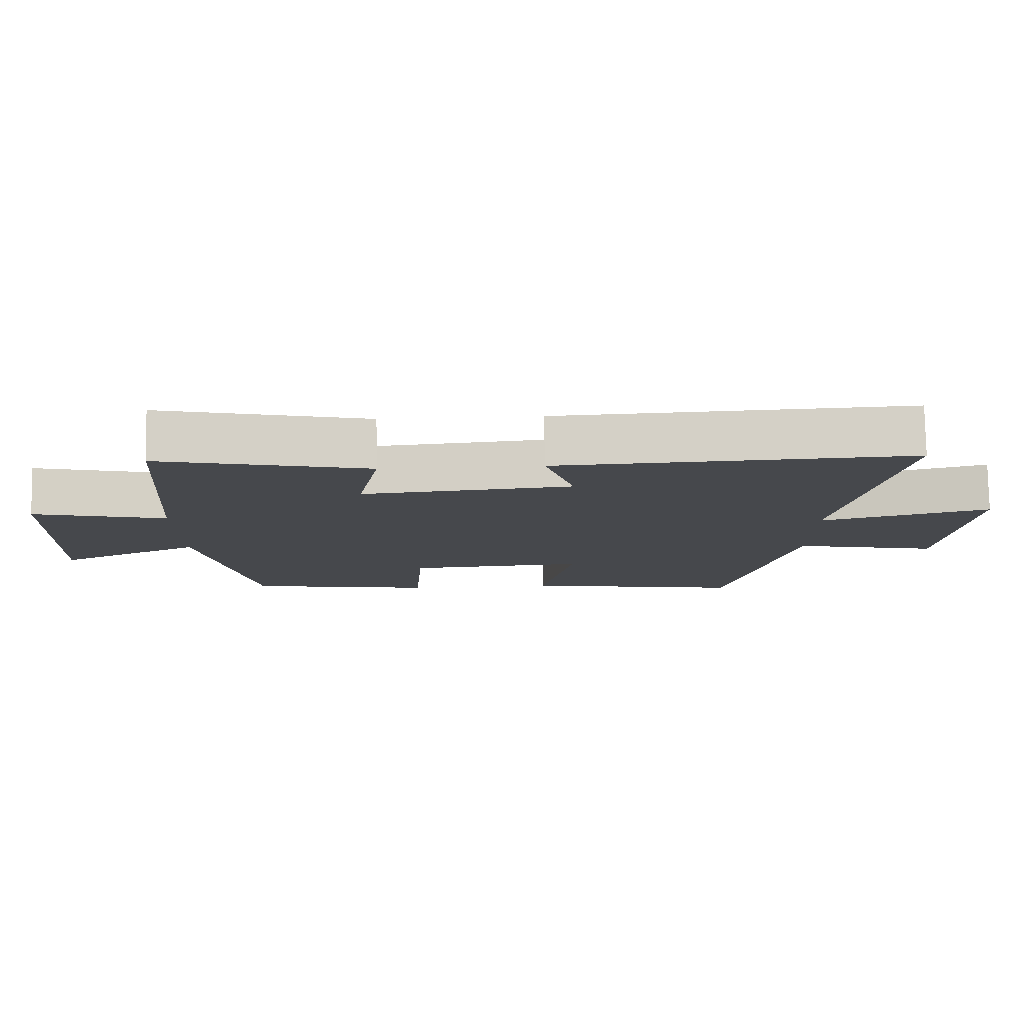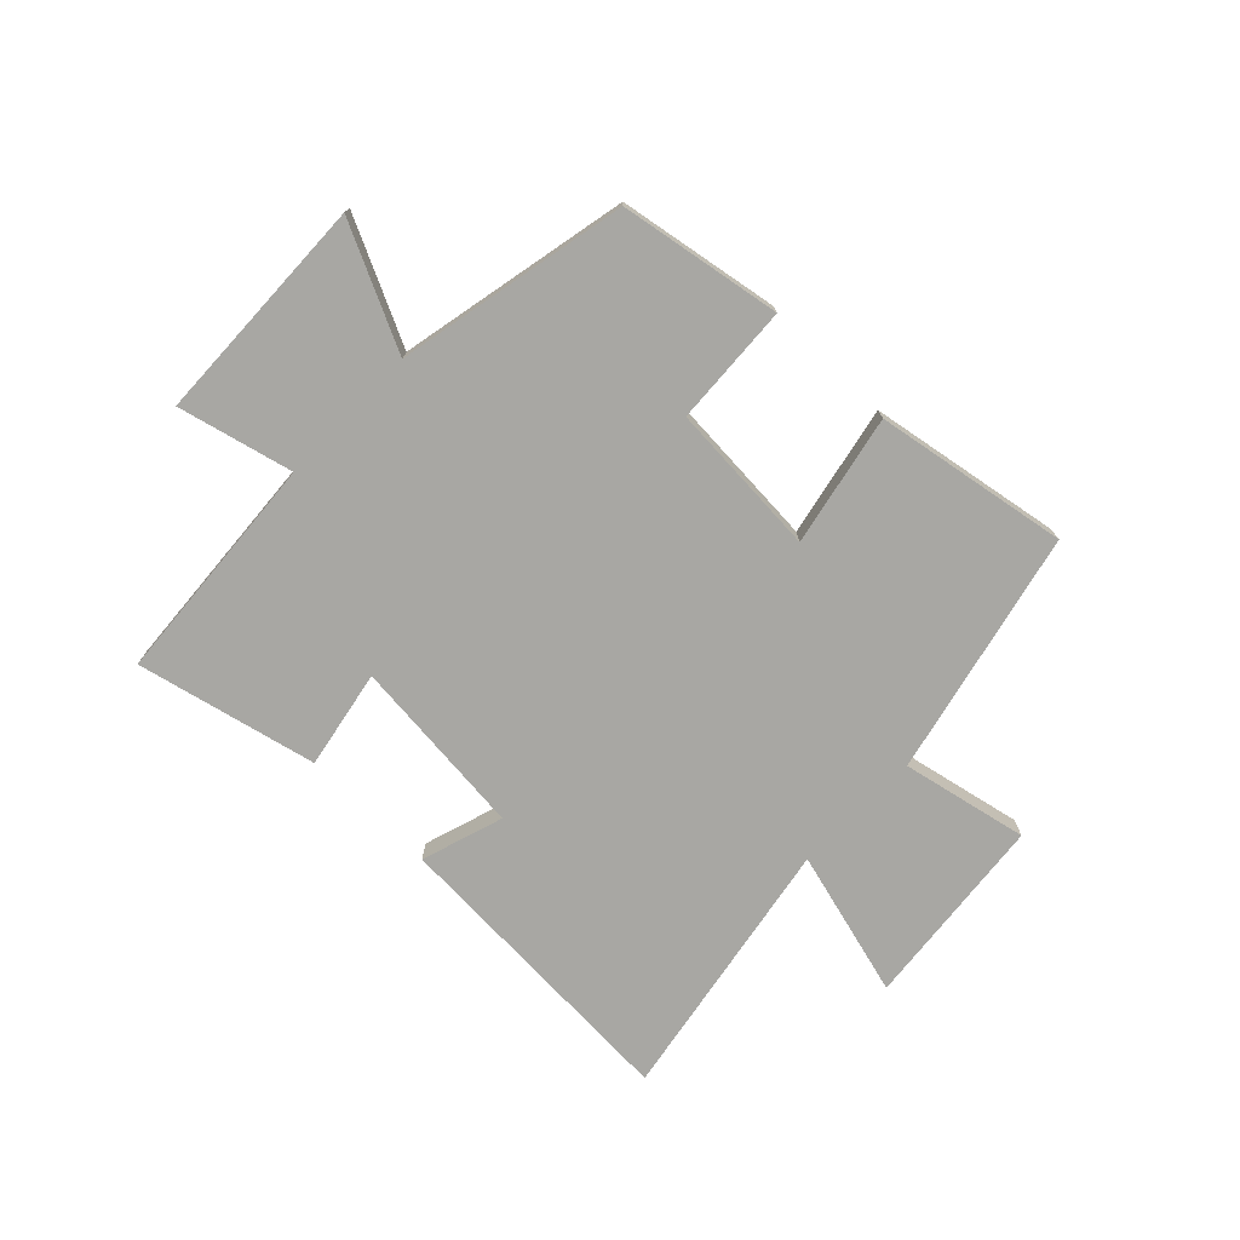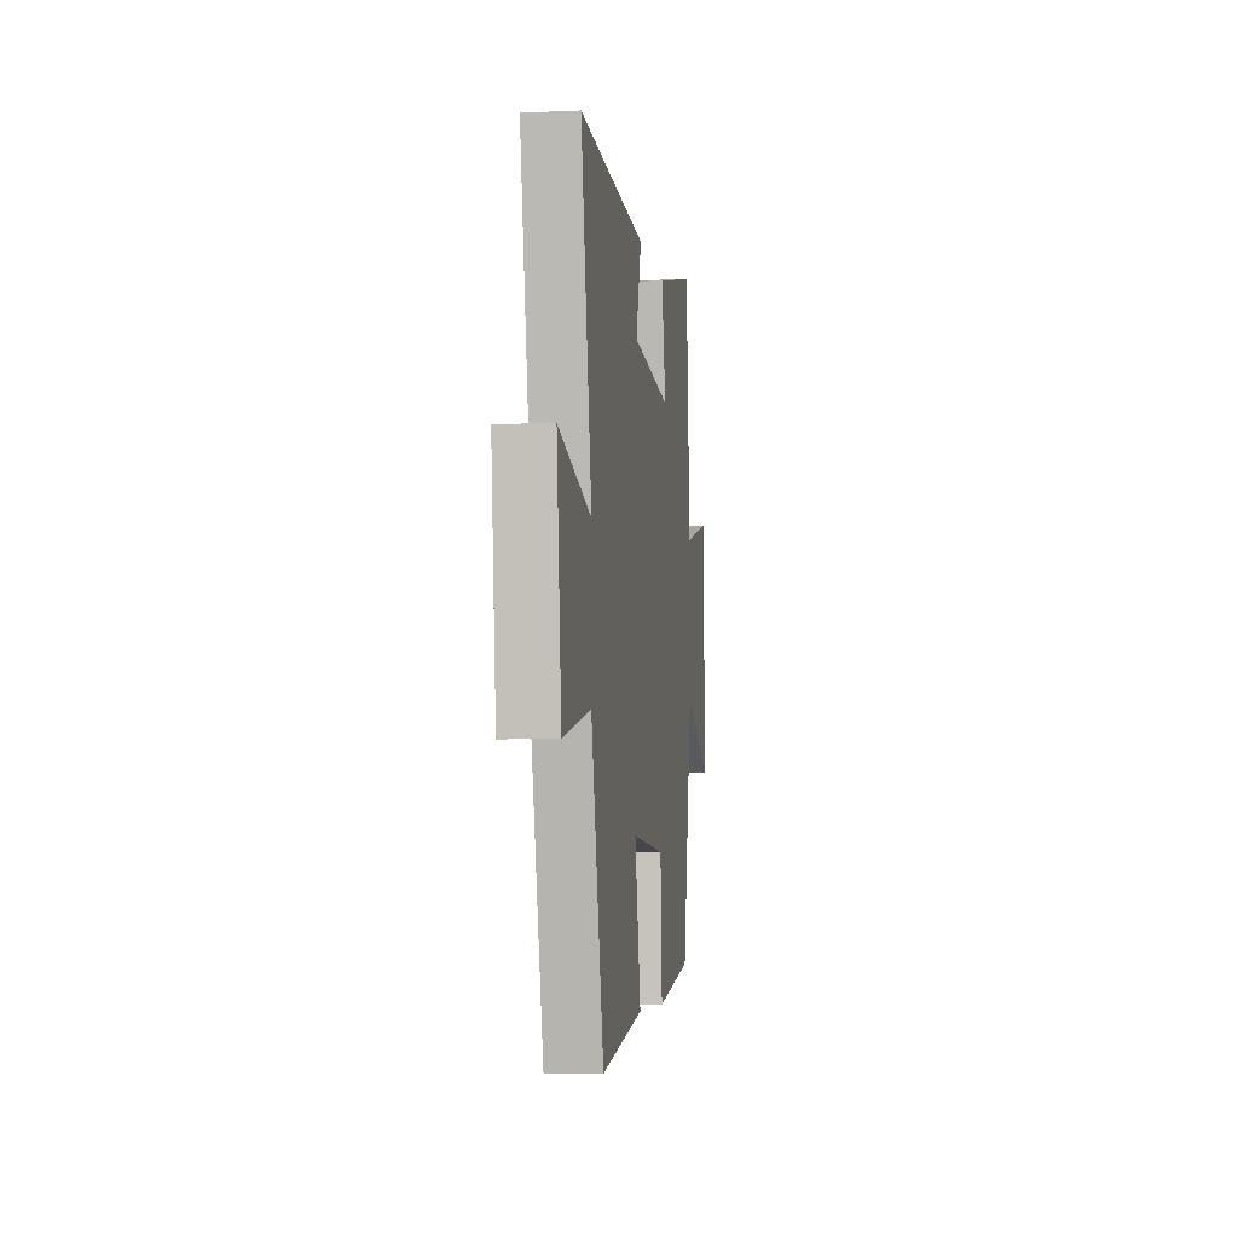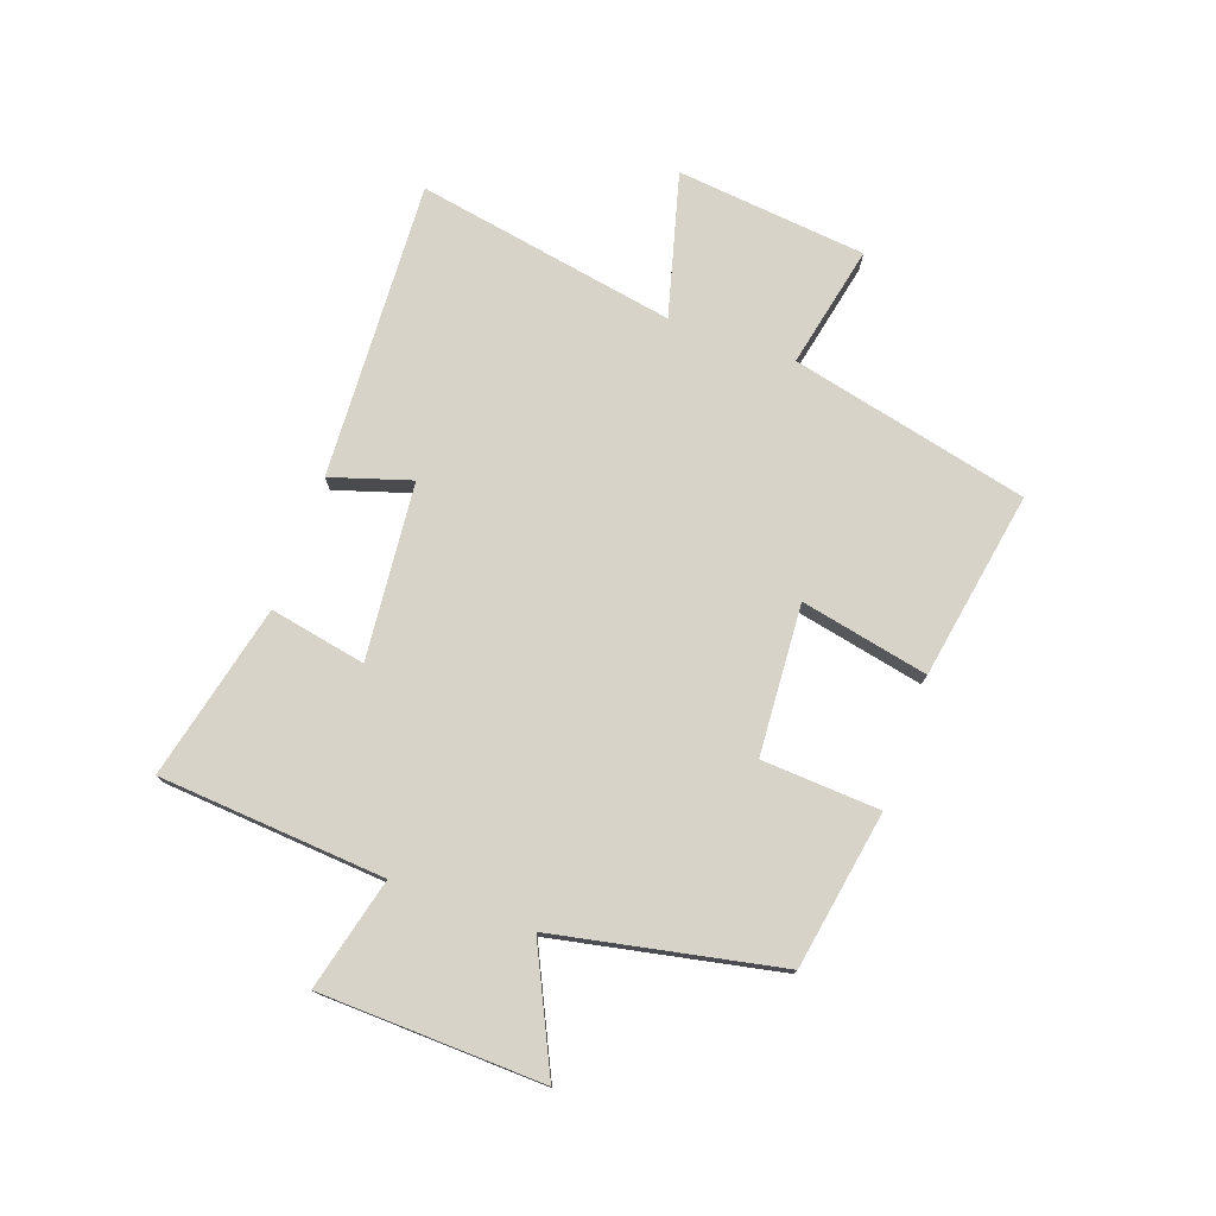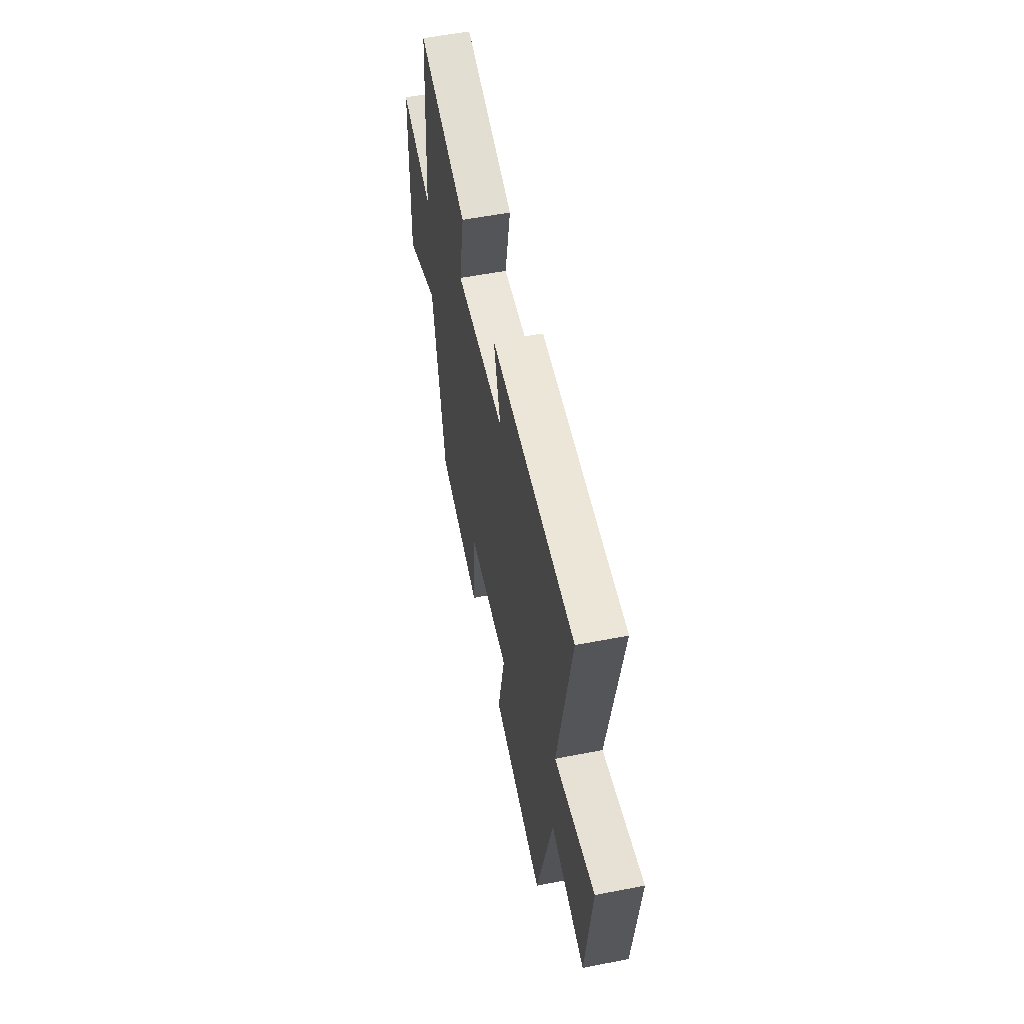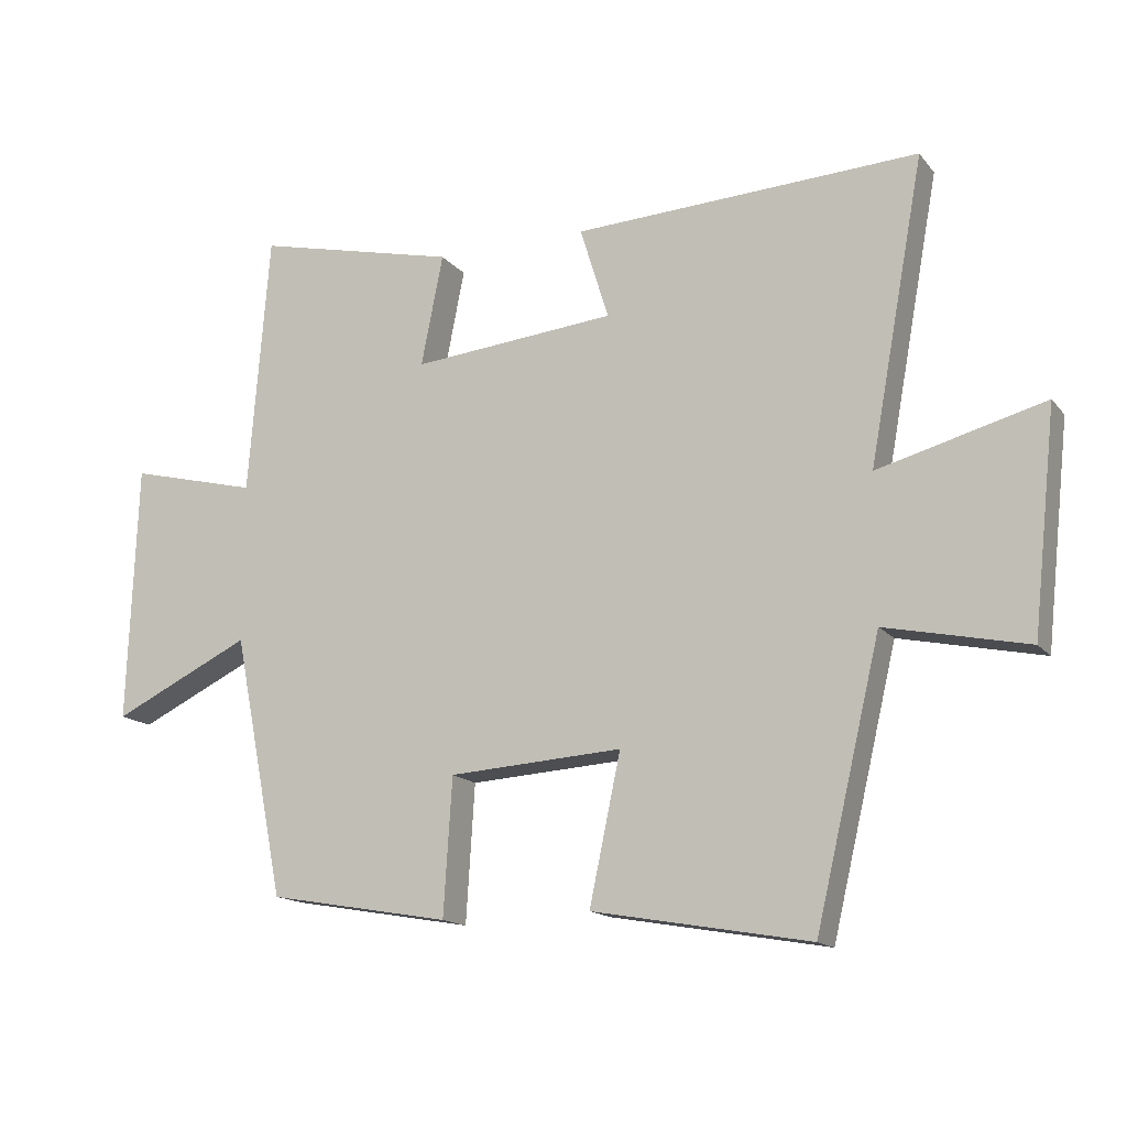
<metadata>
{"format":"obj","ext":"obj","renderer":"f3d","projection":"perspective","resolution":1024,"background":"white","views":[{"elev":78.7,"azim":179.0,"up":"+Z"},{"elev":-74.5,"azim":135.6,"up":"+Y"},{"elev":-5.9,"azim":-82.1,"up":"+Z"},{"elev":75.9,"azim":109.4,"up":"+Y"},{"elev":55.5,"azim":-101.6,"up":"+Z"},{"elev":-15.3,"azim":-154.9,"up":"+Z"}]}
</metadata>
<code>
v -0.583 0.07 0.524
v -0.065 0.07 0.5
v -0.108 0.07 0.361
v 0.198 0.07 0.333
v 0.165 0.07 0.5
v 0.469 0.07 0.572
v 0.5 0.07 0.179
v 0.694 0.07 0.228
v 0.708 0.07 -0.16
v 0.5 0.07 -0.061
v 0.423 0.07 -0.452
v 0.15 0.07 -0.5
v 0.137 0.07 -0.295
v -0.123 0.07 -0.279
v -0.076 0.07 -0.5
v -0.402 0.07 -0.558
v -0.5 0.07 -0.145
v -0.713 0.07 -0.191
v -0.749 0.07 0.139
v -0.5 0.07 0.073
v -0.583 0 0.524
v -0.065 0 0.5
v -0.108 0 0.361
v 0.198 0 0.333
v 0.165 0 0.5
v 0.469 0 0.572
v 0.5 0 0.179
v 0.694 0 0.228
v 0.708 0 -0.16
v 0.5 0 -0.061
v 0.423 0 -0.452
v 0.15 0 -0.5
v 0.137 0 -0.295
v -0.123 0 -0.279
v -0.076 0 -0.5
v -0.402 0 -0.558
v -0.5 0 -0.145
v -0.713 0 -0.191
v -0.749 0 0.139
v -0.5 0 0.073
f 17 18 19 20
f 16 17 20
f 15 16 20
f 14 15 20
f 13 14 20 1
f 10 11 12 13
f 10 13 1
f 7 8 9 10
f 6 7 10
f 5 6 10
f 4 5 10
f 3 4 10
f 3 10 1
f 1 2 3
f 40 39 38 37
f 40 37 36
f 40 36 35
f 40 35 34
f 21 40 34 33
f 33 32 31 30
f 21 33 30
f 30 29 28 27
f 30 27 26
f 30 26 25
f 30 25 24
f 30 24 23
f 21 30 23
f 23 22 21
f 1 21 22 2
f 2 22 23 3
f 3 23 24 4
f 4 24 25 5
f 5 25 26 6
f 6 26 27 7
f 7 27 28 8
f 8 28 29 9
f 9 29 30 10
f 10 30 31 11
f 11 31 32 12
f 12 32 33 13
f 13 33 34 14
f 14 34 35 15
f 15 35 36 16
f 16 36 37 17
f 17 37 38 18
f 18 38 39 19
f 19 39 40 20
f 20 40 21 1

</code>
